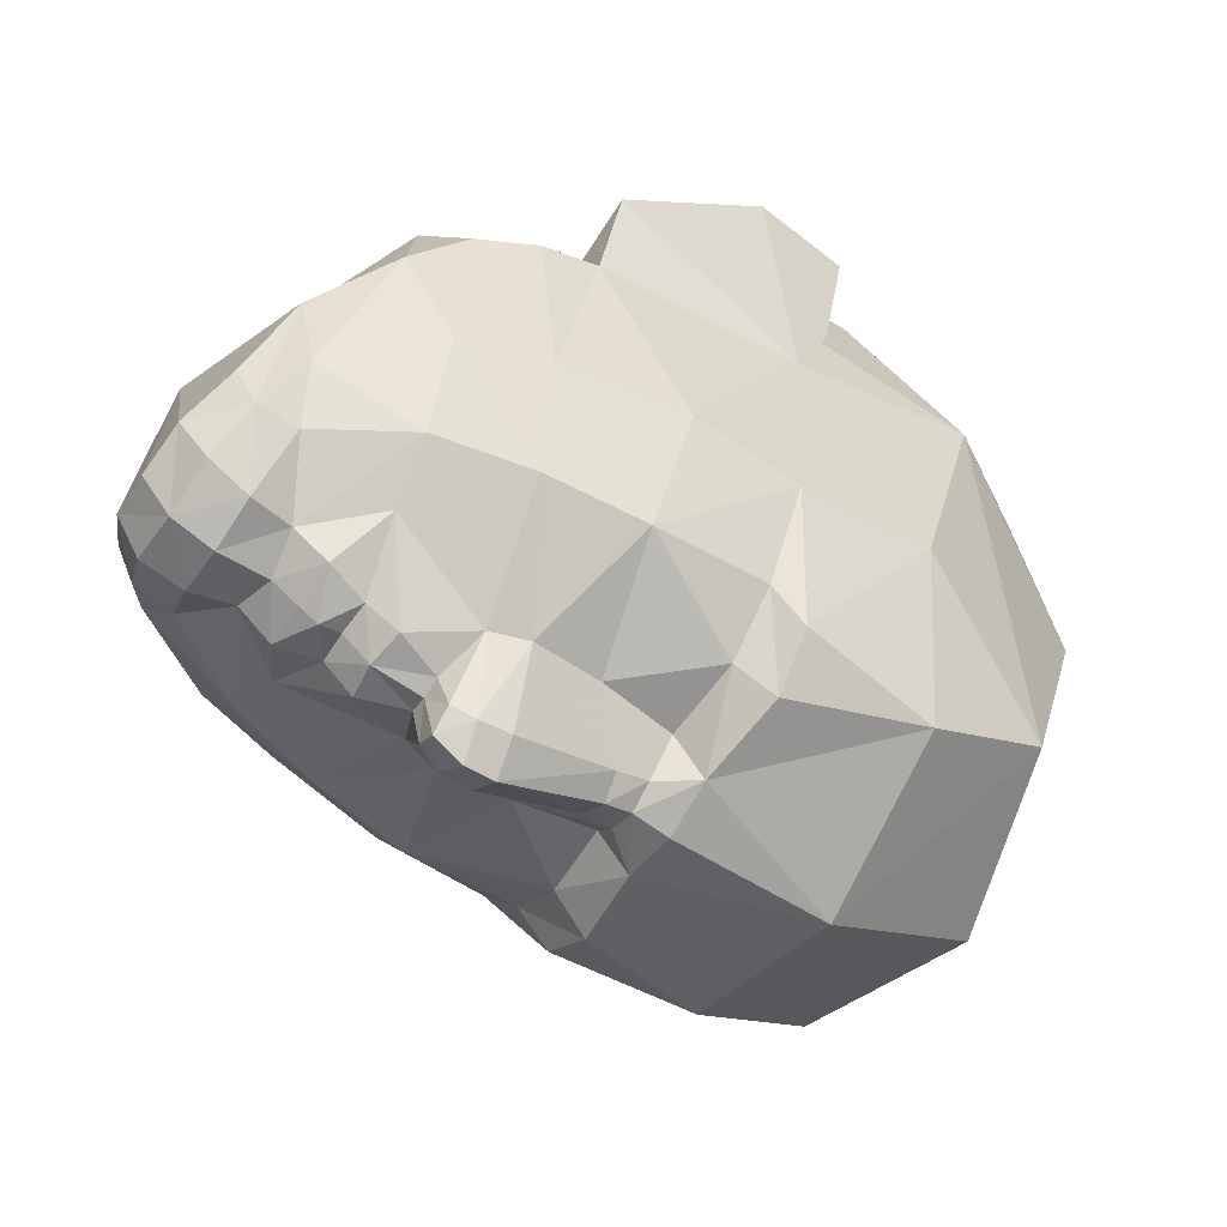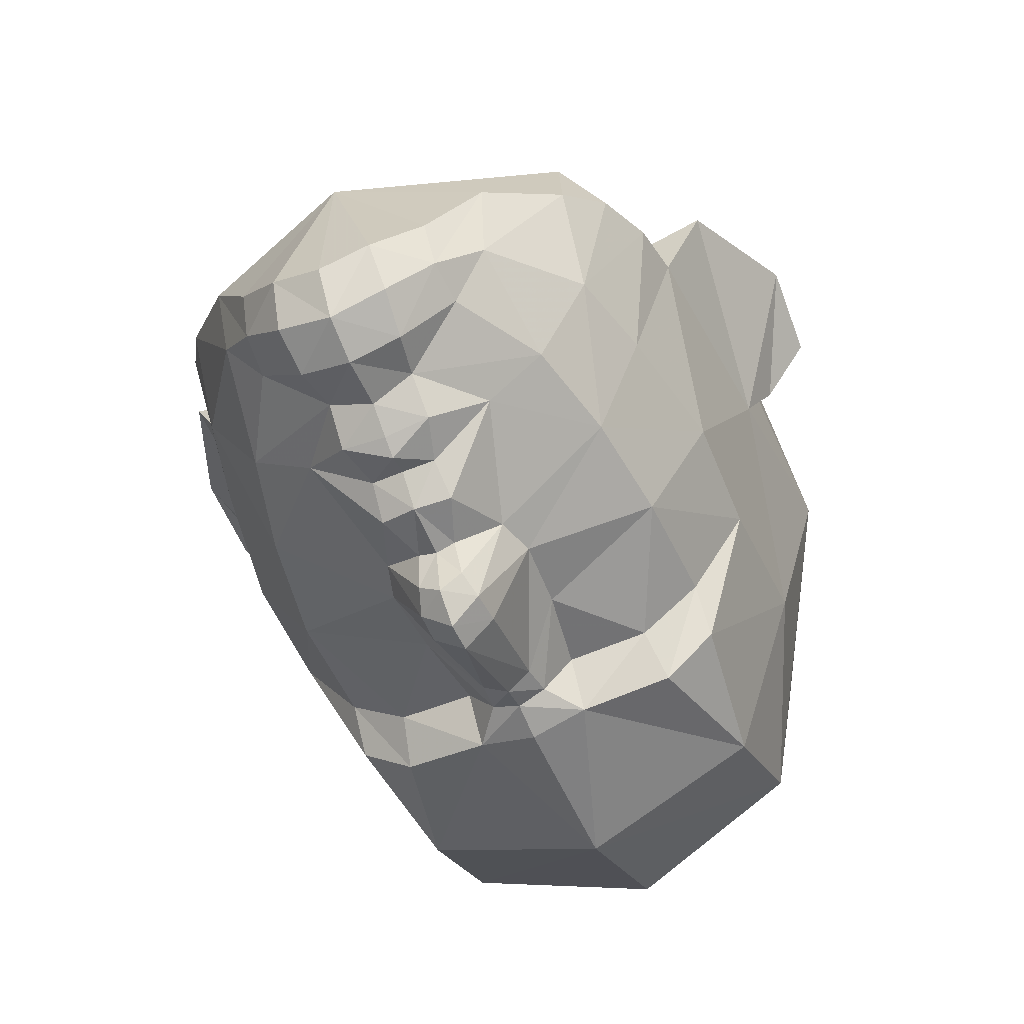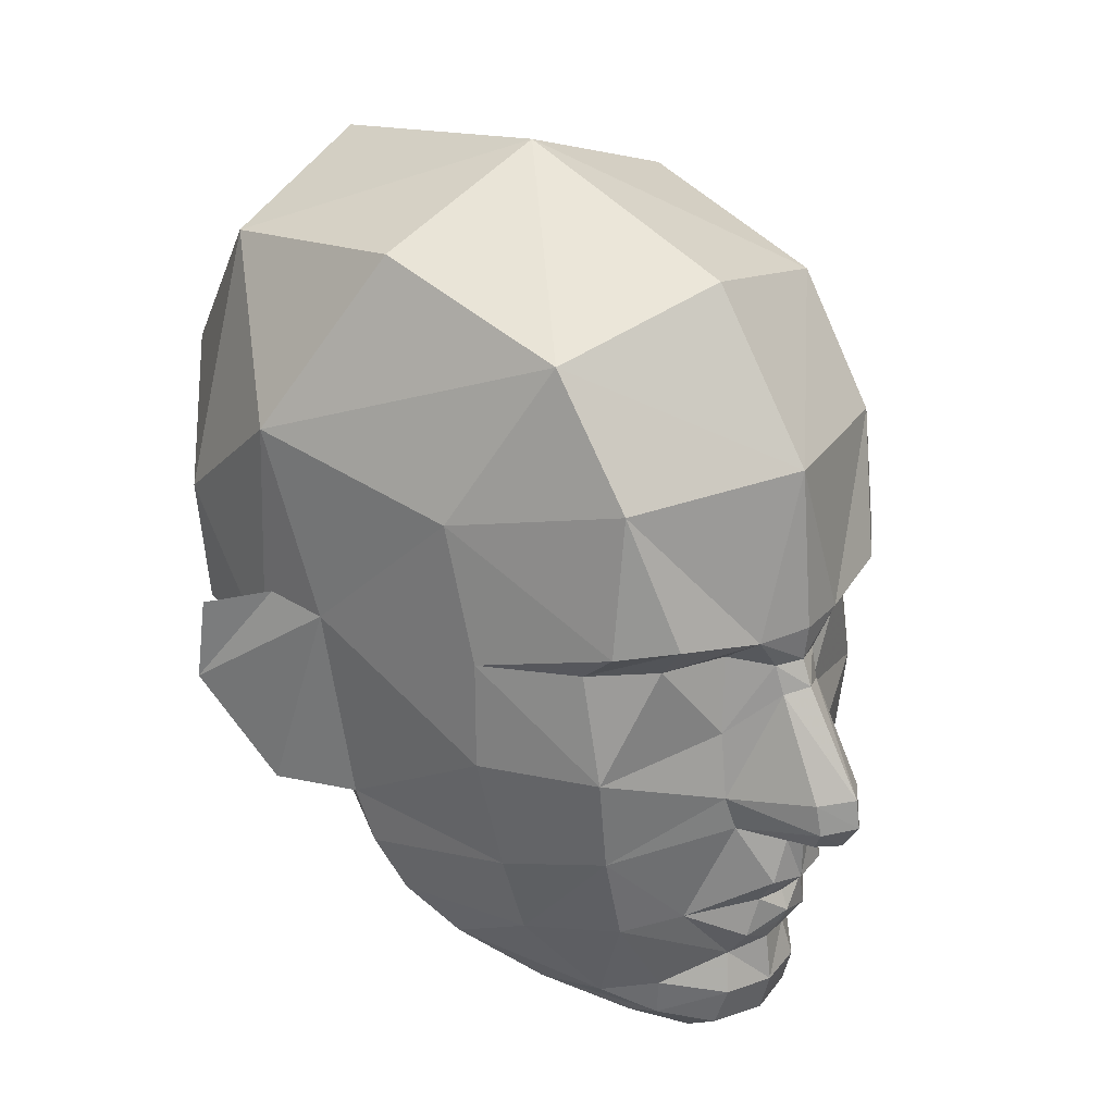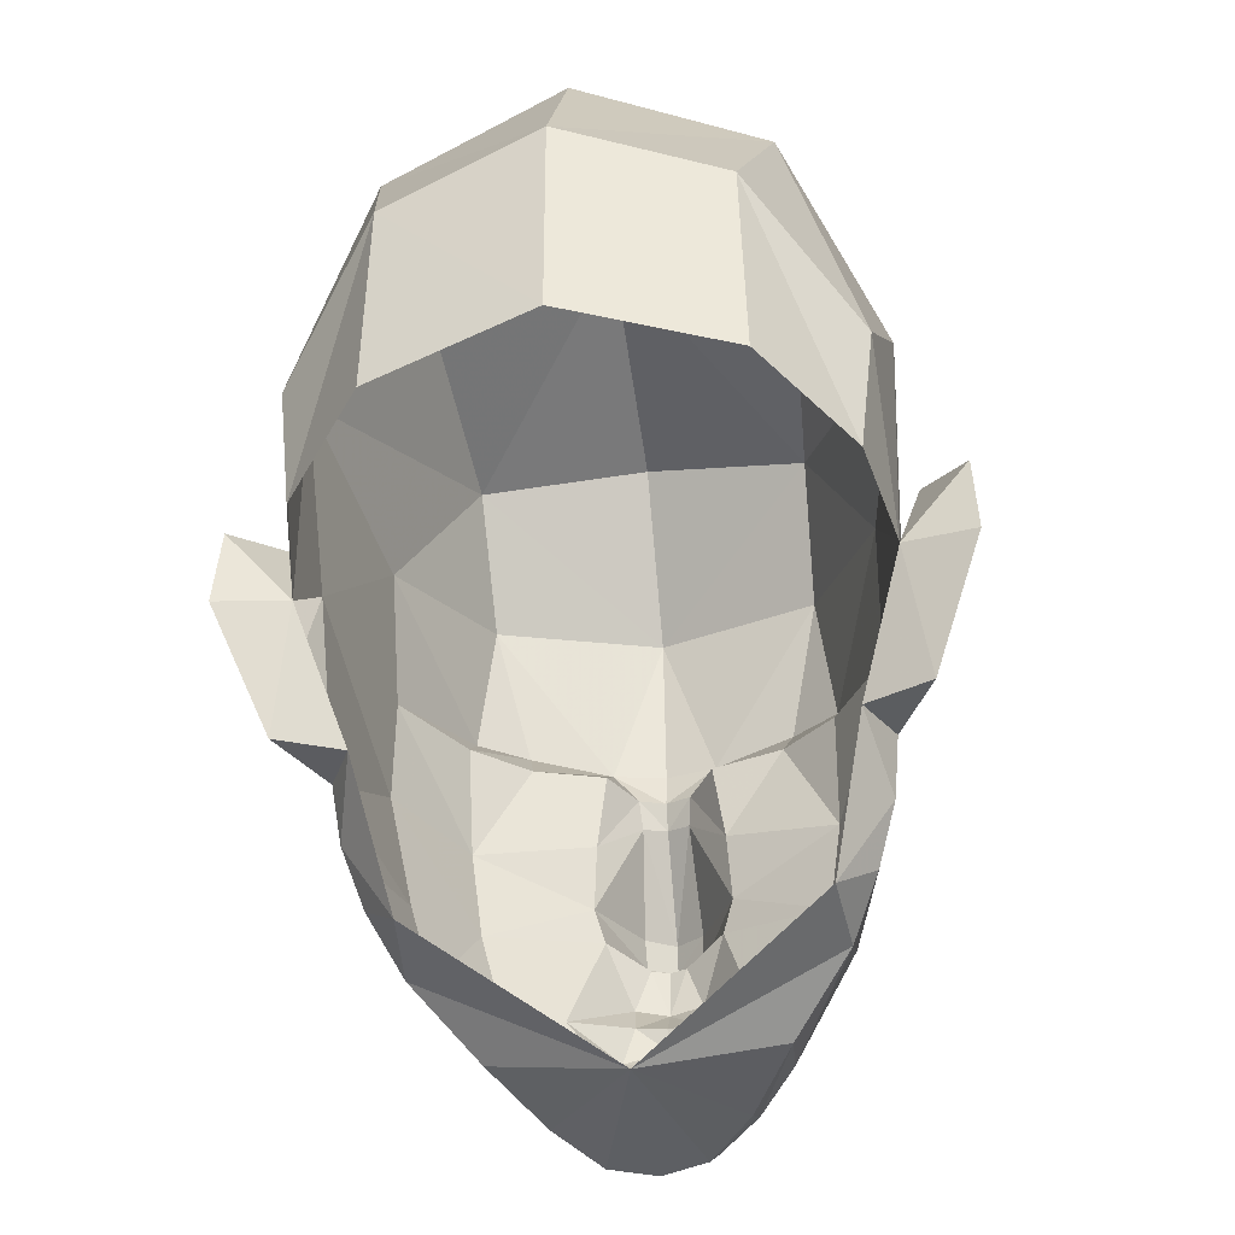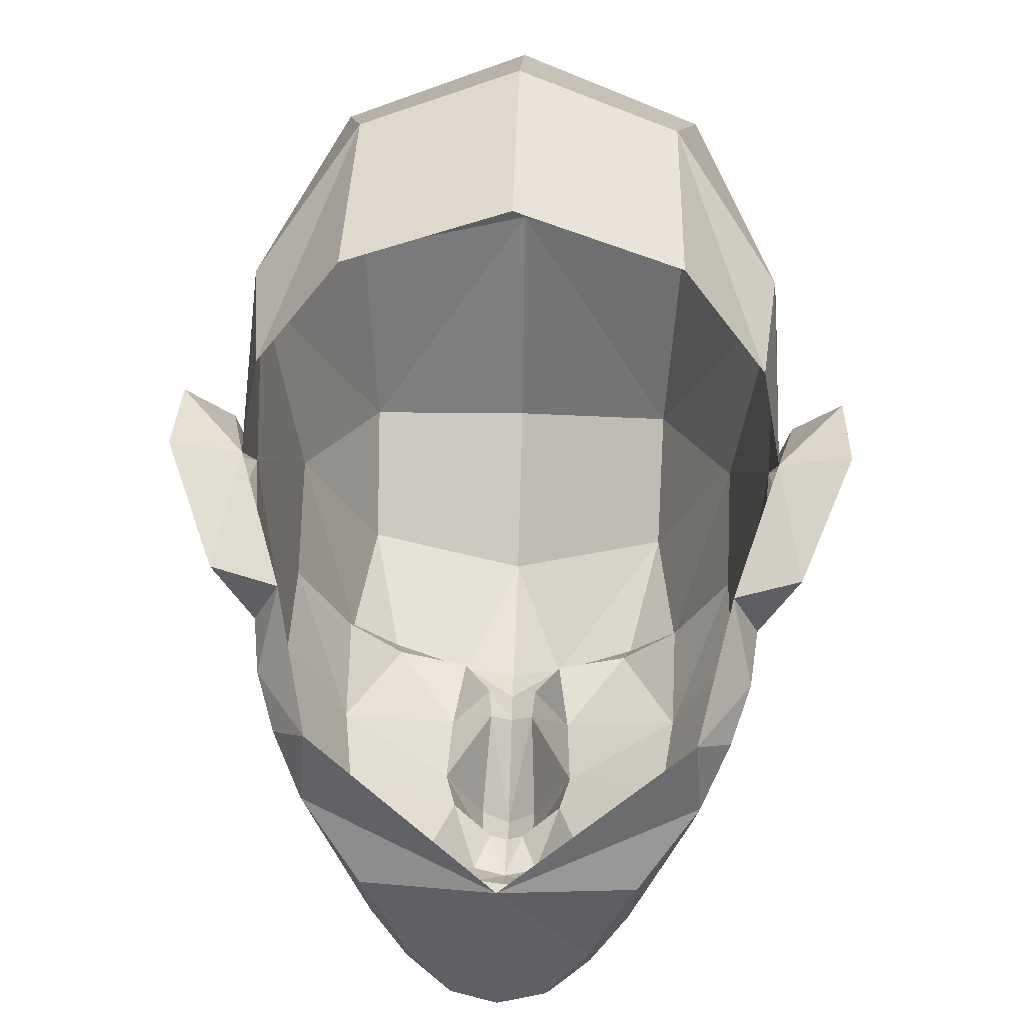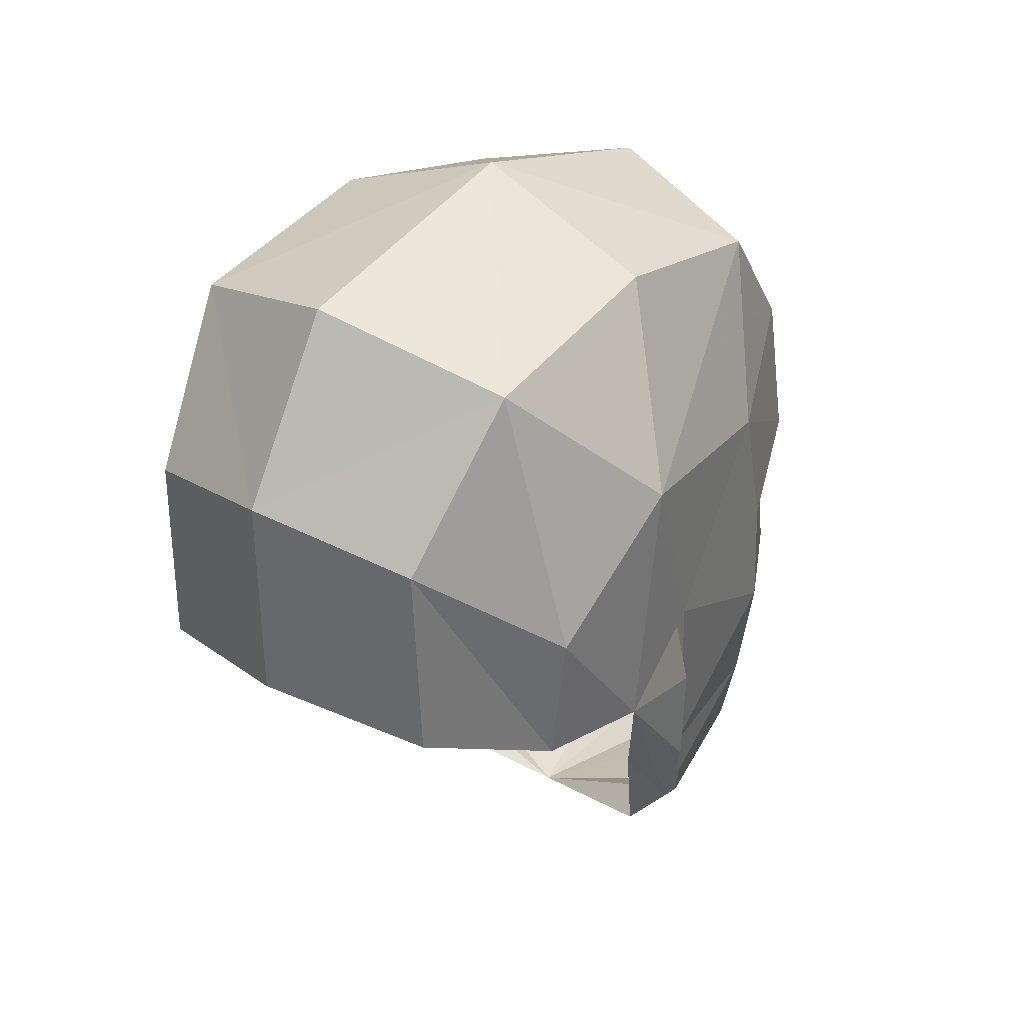
<metadata>
{"format":"obj","ext":"obj","renderer":"f3d","projection":"perspective","resolution":1024,"background":"white","views":[{"elev":-63.6,"azim":-124.3,"up":"+Y"},{"elev":-59.3,"azim":-157.0,"up":"+Y"},{"elev":28.0,"azim":-44.3,"up":"+Z"},{"elev":-38.4,"azim":-171.4,"up":"+Z"},{"elev":46.9,"azim":-178.0,"up":"+Y"},{"elev":33.4,"azim":-143.0,"up":"+Z"}]}
</metadata>
<code>
g common_face_male_2506
v -0.06428 -3.393 78.95
v 0.3914 -3.225 78.86
v 0.4096 -3.506 79.25
v -0.06428 -3.572 79.25
v -0.06428 -3.34 77.92
v -0.06428 -2.9 77.59
v 0.4637 -2.718 77.61
v 0.5185 -3.165 77.93
v -0.06429 -0.8352 77.66
v 2.056 0.3017 78.83
v 2.134 -0.6481 78.71
v 1.465 -1.314 78.08
v -0.06428 -3.844 79.99
v -0.06428 -3.582 79.68
v 0.2767 -3.549 79.7
v 0.3144 -3.779 80.05
v 2.669 0.1603 79.82
v 2.443 0.9811 80.38
v 2.743 0.3719 80.42
v 1.955 -2.713 81.54
v 2.61 -1.514 81.55
v 2.589 -1.487 82.77
v 1.98 -2.478 82.8
v 2.112 -1.707 79.31
v 2.452 -0.1156 79.21
v 2.351 -1.626 80.22
v 0.945 -3.037 79.54
v 0.9823 -2.697 78.06
v 1.397 -2.201 78.33
v 1.014 -2.749 78.51
v 0.954 -2.235 77.83
v 0.5833 -3.429 80.73
v 1.833 -1.929 86.07
v 1.798 -2.887 84.73
v 2.62 -1.086 84.27
v 2.926 0.6312 82.63
v 3.168 1.254 80.4
v 3.725 1.848 81.71
v 2.926 0.6312 82.63
v 2.743 0.3719 80.42
v 2.443 0.9811 80.38
v 3.168 1.254 80.4
v 2.443 0.9811 80.38
v 2.936 1.637 81.78
v 3.725 1.848 81.71
v 3.166 1.157 82.84
v 3.681 1.726 82.67
v 2.926 0.6312 82.63
v 3.166 1.157 82.84
v 3.681 1.726 82.67
v 0.7029 -3.376 81.13
v 1.811 -2.676 80.46
v 1.992 -2.915 83.17
v 0.1329 -3.785 80.54
v 1.355 -3.008 82.81
v 1.448 -3.357 83.22
v 0.5286 -3.628 83.08
v 0.533 -3.15 82.73
v -0.0643 0.3833 87.42
v -0.06429 -2.386 86.58
v 1.979 0.4483 86.64
v 3.03 1.372 84.67
v -0.0643 0.3833 87.42
v 1.979 0.4483 86.64
v 2.008 2.874 86.26
v -0.06431 3.4 86.85
v 3.03 1.372 84.67
v 2.855 2.894 83.41
v 2.936 1.637 81.78
v 2.693 2.922 81.92
v 1.714 4.122 84.53
v 1.775 4.066 82.26
v 2.926 0.6312 82.63
v -0.06428 -3.612 84.87
v -0.06428 -3.671 79.45
v 0.6582 -3.254 81.88
v -0.06428 -3.777 83.1
v -0.06428 -3.471 78.4
v 0.4759 -3.323 78.4
v 1.56 -2.658 79.44
v 0.1696 -4.202 80.66
v -0.06431 4.602 84.94
v -0.06431 4.565 82.57
v 0.2299 -3.593 82.68
v 0.1978 -3.692 82.35
v -0.06428 -3.843 82.41
v 0.2491 -4.341 80.9
v 0.2659 -4.277 81.25
v -0.06427 -4.551 81.31
v -0.06427 -4.603 80.98
v -0.06427 -4.39 80.66
v -0.06428 -3.859 80.54
v -0.06428 -3.722 82.7
v -0.5382 -3.506 79.25
v -0.5199 -3.225 78.86
v -0.5923 -2.718 77.61
v -0.6471 -3.165 77.93
v -2.262 -0.6482 78.71
v -2.184 0.3016 78.83
v -1.594 -1.314 78.08
v -0.4053 -3.549 79.7
v -0.443 -3.779 80.05
v -2.572 0.9811 80.38
v -2.798 0.1603 79.82
v -2.872 0.3719 80.42
v -2.717 -1.488 82.77
v -2.739 -1.514 81.55
v -2.083 -2.713 81.54
v -2.108 -2.478 82.8
v -2.58 -0.1156 79.21
v -2.241 -1.707 79.31
v -2.479 -1.626 80.22
v -1.074 -3.037 79.54
v -1.111 -2.697 78.06
v -1.143 -2.749 78.51
v -1.526 -2.201 78.33
v -1.083 -2.235 77.83
v -0.7118 -3.429 80.73
v -1.962 -1.929 86.07
v -2.748 -1.086 84.27
v -1.926 -2.887 84.73
v -3.054 0.6312 82.63
v -3.054 0.6312 82.63
v -3.853 1.848 81.71
v -3.296 1.254 80.4
v -2.872 0.3719 80.42
v -2.572 0.9811 80.38
v -3.065 1.637 81.78
v -2.572 0.9811 80.38
v -3.296 1.254 80.4
v -3.853 1.848 81.71
v -3.294 1.157 82.84
v -3.809 1.726 82.67
v -3.294 1.157 82.84
v -3.054 0.6312 82.63
v -3.809 1.726 82.67
v -1.94 -2.676 80.46
v -0.8314 -3.376 81.13
v -2.121 -2.915 83.17
v -0.2615 -3.785 80.54
v -0.6572 -3.628 83.08
v -1.577 -3.357 83.22
v -1.484 -3.008 82.81
v -0.6615 -3.15 82.73
v -2.108 0.4482 86.64
v -3.159 1.372 84.67
v -2.137 2.874 86.26
v -2.108 0.4482 86.64
v -3.159 1.372 84.67
v -2.983 2.894 83.41
v -2.822 2.922 81.92
v -3.065 1.637 81.78
v -1.843 4.122 84.53
v -1.903 4.066 82.26
v -3.054 0.6312 82.63
v -0.7868 -3.254 81.88
v -0.06428 -3.777 83.1
v -0.6044 -3.323 78.4
v -1.689 -2.658 79.44
v -0.2981 -4.202 80.66
v -0.3584 -3.593 82.68
v -0.3263 -3.692 82.35
v -0.06428 -3.843 82.41
v -0.3776 -4.341 80.9
v -0.3945 -4.277 81.25
v -0.06428 -3.859 80.54
v -0.06428 -3.722 82.7
f 1 2 3
f 3 4 1
f 5 6 7
f 7 8 5
f 9 10 11
f 11 12 9
f 13 14 15
f 15 16 13
f 17 10 18
f 18 19 17
f 20 21 22
f 22 23 20
f 24 25 17
f 17 26 24
f 3 27 15
f 28 29 30
f 28 31 12
f 12 29 28
f 27 3 2
f 6 9 7
f 27 32 16
f 33 34 35
f 22 36 35
f 37 38 39
f 39 40 37
f 41 37 40
f 42 43 44
f 44 45 42
f 46 39 38
f 38 47 46
f 44 48 49
f 44 50 45
f 44 49 50
f 20 51 52
f 15 27 16
f 53 23 22
f 16 32 54
f 55 56 57
f 57 58 55
f 56 55 23
f 23 53 56
f 59 60 33
f 33 61 59
f 33 62 61
f 63 64 65
f 65 66 63
f 65 64 67
f 68 69 70
f 71 68 70
f 70 72 71
f 67 73 69
f 74 34 33
f 33 60 74
f 15 75 3
f 36 62 35
f 68 67 69
f 55 20 23
f 20 55 76
f 10 17 25
f 75 4 3
f 15 14 75
f 22 35 53
f 57 74 77
f 78 79 2
f 2 1 78
f 79 78 5
f 5 8 79
f 2 30 80
f 34 53 35
f 53 34 56
f 32 81 54
f 21 20 52
f 26 17 19
f 36 22 21
f 82 66 65
f 65 71 82
f 35 62 33
f 68 65 67
f 65 68 71
f 71 72 83
f 83 82 71
f 21 19 36
f 76 58 84
f 85 84 86
f 32 87 81
f 87 51 88
f 89 88 85
f 85 86 89
f 85 51 76
f 29 11 24
f 2 80 27
f 79 8 28
f 12 31 9
f 32 27 52
f 20 76 51
f 27 80 52
f 21 26 19
f 88 89 90
f 90 87 88
f 91 81 87
f 87 90 91
f 92 54 81
f 81 91 92
f 55 58 76
f 87 32 51
f 52 51 32
f 2 79 30
f 52 26 21
f 24 26 52
f 52 80 24
f 24 80 29
f 12 11 29
f 79 28 30
f 8 7 28
f 31 28 7
f 31 7 9
f 34 74 57
f 57 56 34
f 54 92 13
f 13 16 54
f 84 58 57
f 93 84 57
f 57 77 93
f 76 84 85
f 84 93 86
f 88 51 85
f 24 11 25
f 10 25 11
f 94 95 1
f 1 4 94
f 96 6 5
f 5 97 96
f 98 99 9
f 9 100 98
f 101 14 13
f 13 102 101
f 103 99 104
f 104 105 103
f 106 107 108
f 108 109 106
f 104 110 111
f 111 112 104
f 94 101 113
f 114 115 116
f 100 117 114
f 114 116 100
f 113 95 94
f 6 96 9
f 113 102 118
f 119 120 121
f 106 120 122
f 123 124 125
f 125 126 123
f 127 126 125
f 128 129 130
f 130 131 128
f 124 123 132
f 132 133 124
f 128 134 135
f 128 131 136
f 128 136 134
f 108 137 138
f 101 102 113
f 139 106 109
f 102 140 118
f 141 142 143
f 143 144 141
f 109 143 142
f 142 139 109
f 119 60 59
f 59 145 119
f 119 145 146
f 147 148 63
f 63 66 147
f 147 149 148
f 150 151 152
f 151 150 153
f 153 154 151
f 149 152 155
f 119 121 74
f 74 60 119
f 101 94 75
f 122 120 146
f 150 152 149
f 143 109 108
f 108 156 143
f 99 110 104
f 75 94 4
f 101 75 14
f 106 139 120
f 141 157 74
f 95 158 78
f 78 1 95
f 5 78 158
f 158 97 5
f 95 159 115
f 121 120 139
f 139 142 121
f 118 140 160
f 107 137 108
f 112 105 104
f 122 107 106
f 147 66 82
f 82 153 147
f 120 119 146
f 150 149 147
f 147 153 150
f 83 154 153
f 153 82 83
f 107 122 105
f 156 161 144
f 162 163 161
f 118 160 164
f 164 165 138
f 162 165 89
f 89 163 162
f 162 156 138
f 116 111 98
f 95 113 159
f 158 114 97
f 100 9 117
f 118 137 113
f 108 138 156
f 113 137 159
f 107 105 112
f 90 89 165
f 165 164 90
f 164 160 91
f 91 90 164
f 160 140 166
f 166 91 160
f 143 156 144
f 164 138 118
f 137 118 138
f 95 115 158
f 137 107 112
f 111 159 137
f 137 112 111
f 111 116 159
f 100 116 98
f 158 115 114
f 97 114 96
f 117 96 114
f 117 9 96
f 141 74 121
f 121 142 141
f 13 166 140
f 140 102 13
f 141 144 161
f 141 161 167
f 167 157 141
f 156 162 161
f 161 163 167
f 165 162 138
f 111 110 98
f 99 98 110
f 80 30 29
f 116 115 159

</code>
